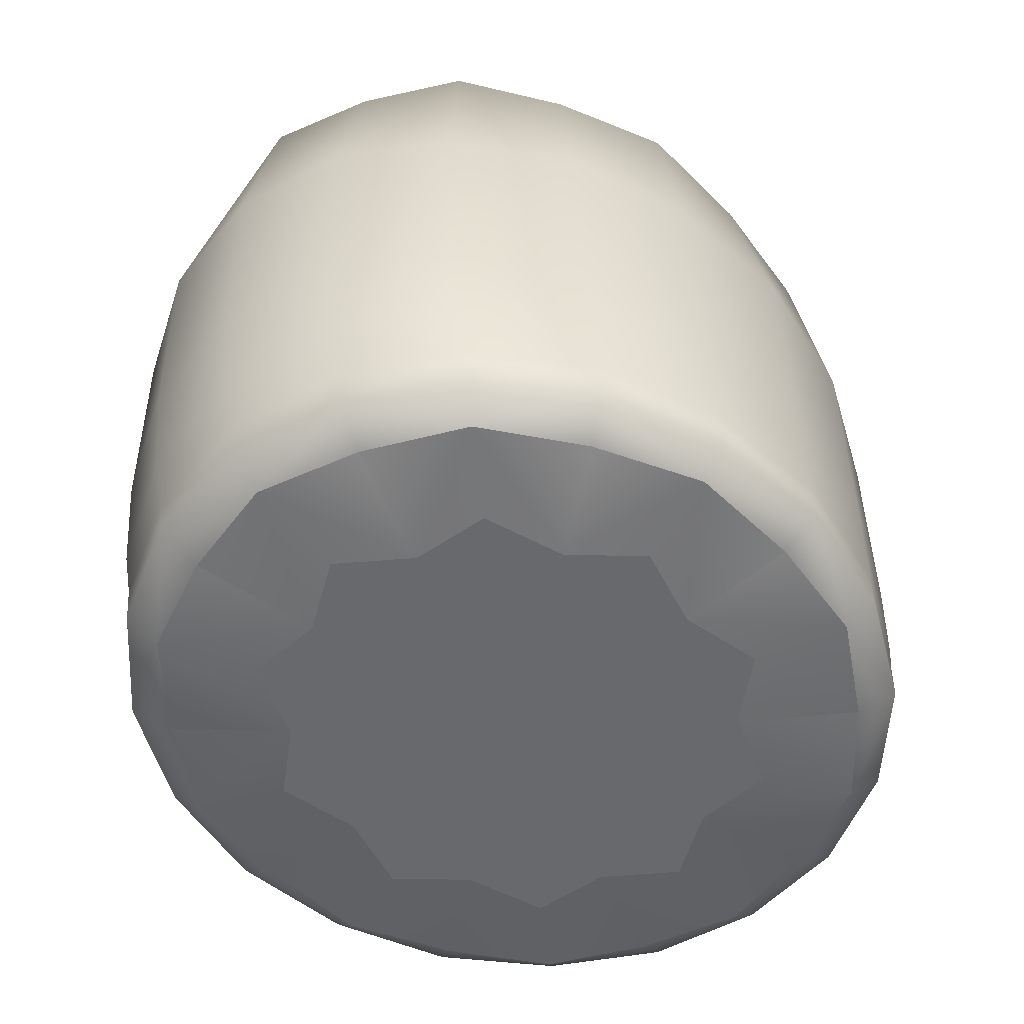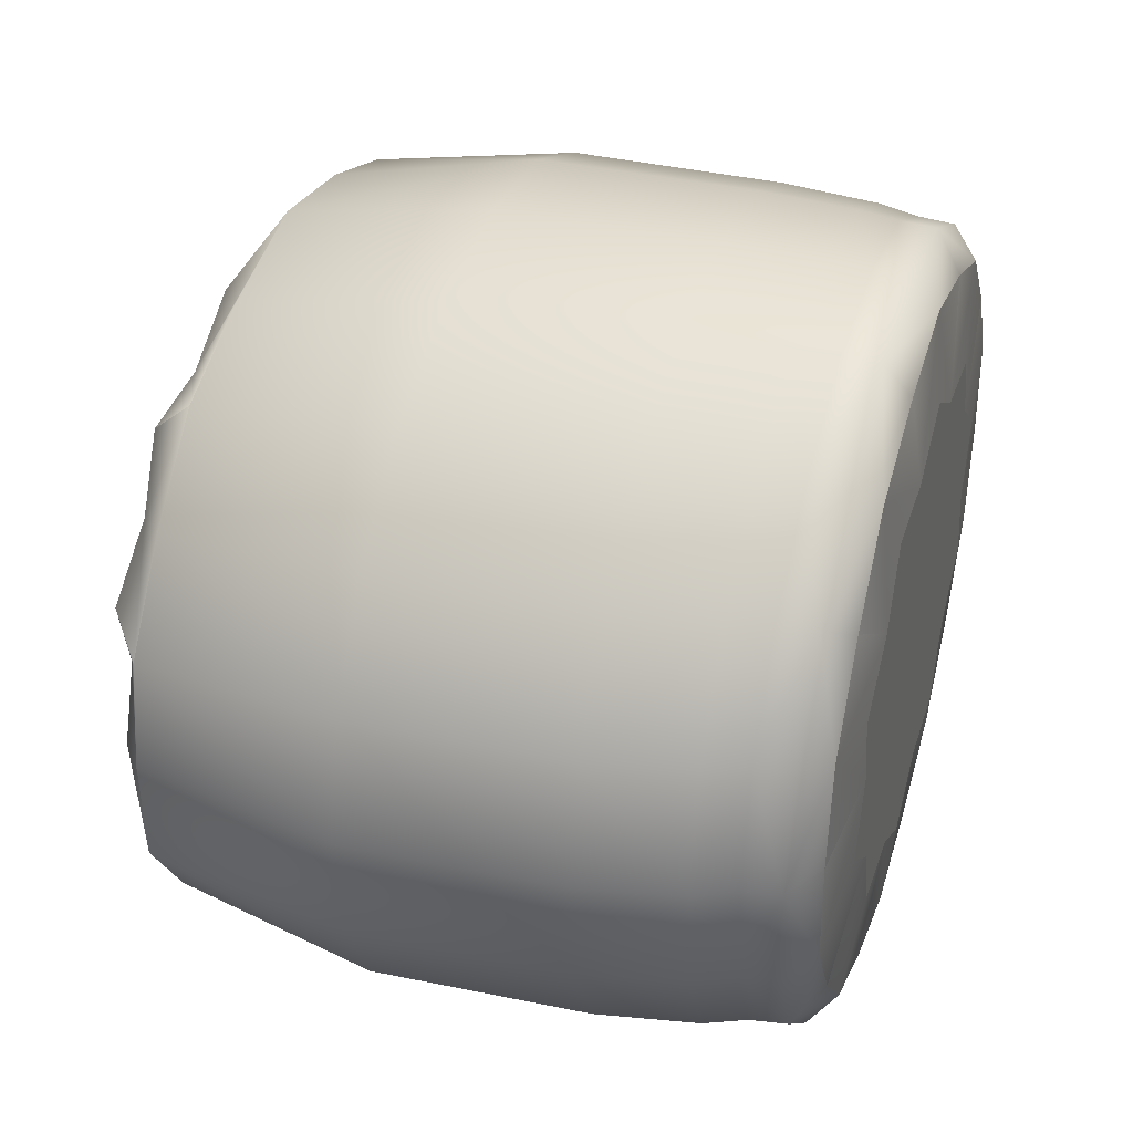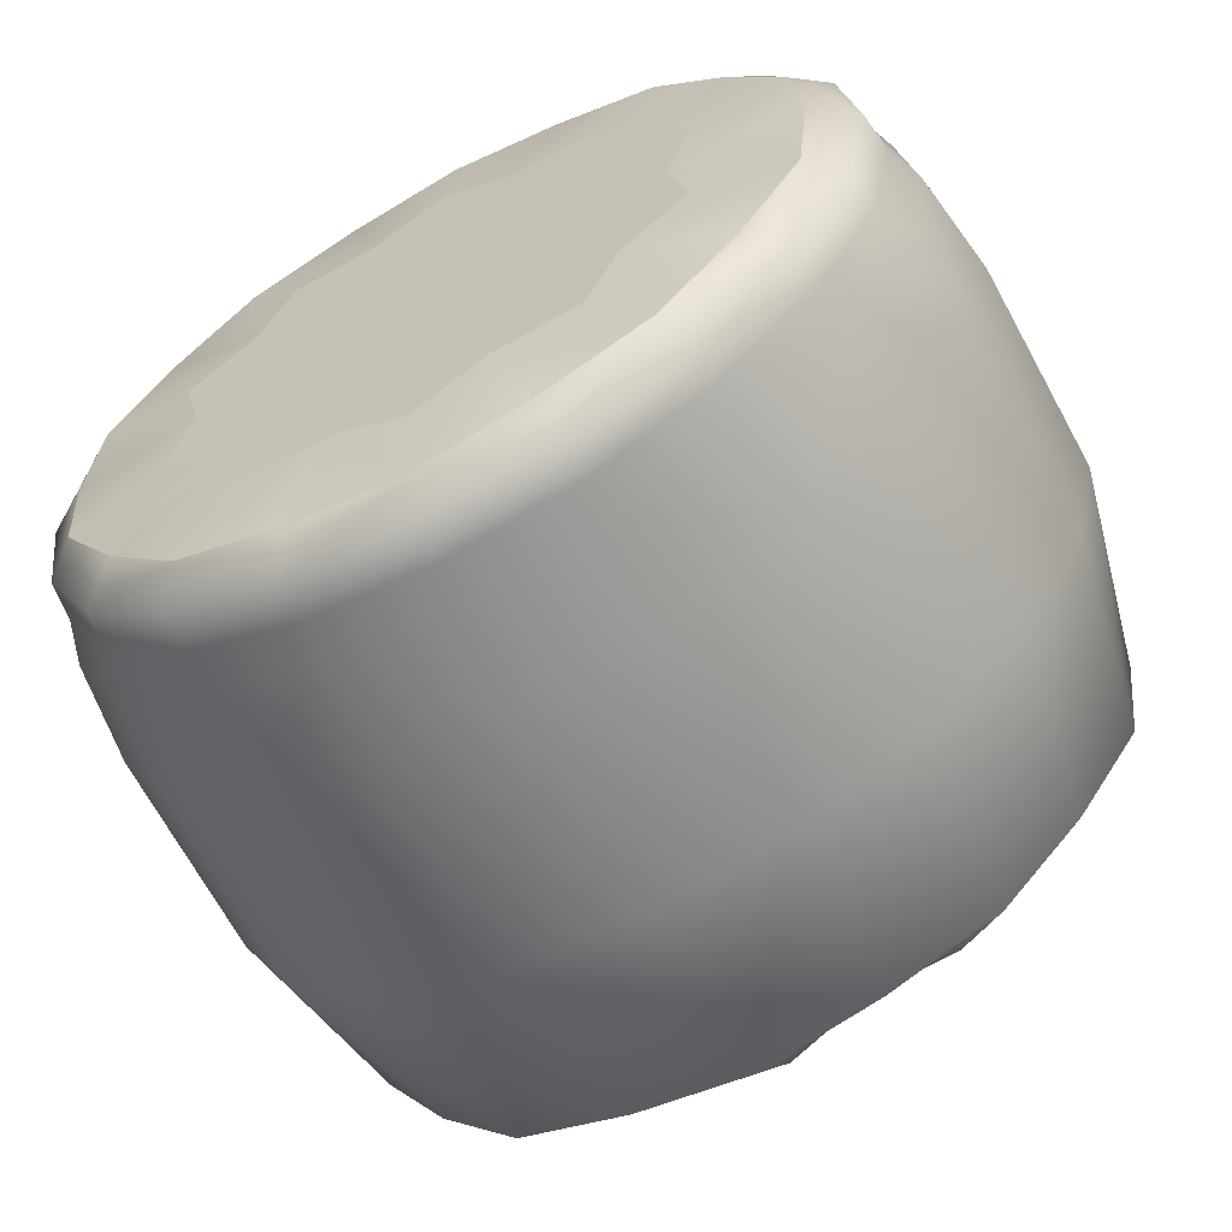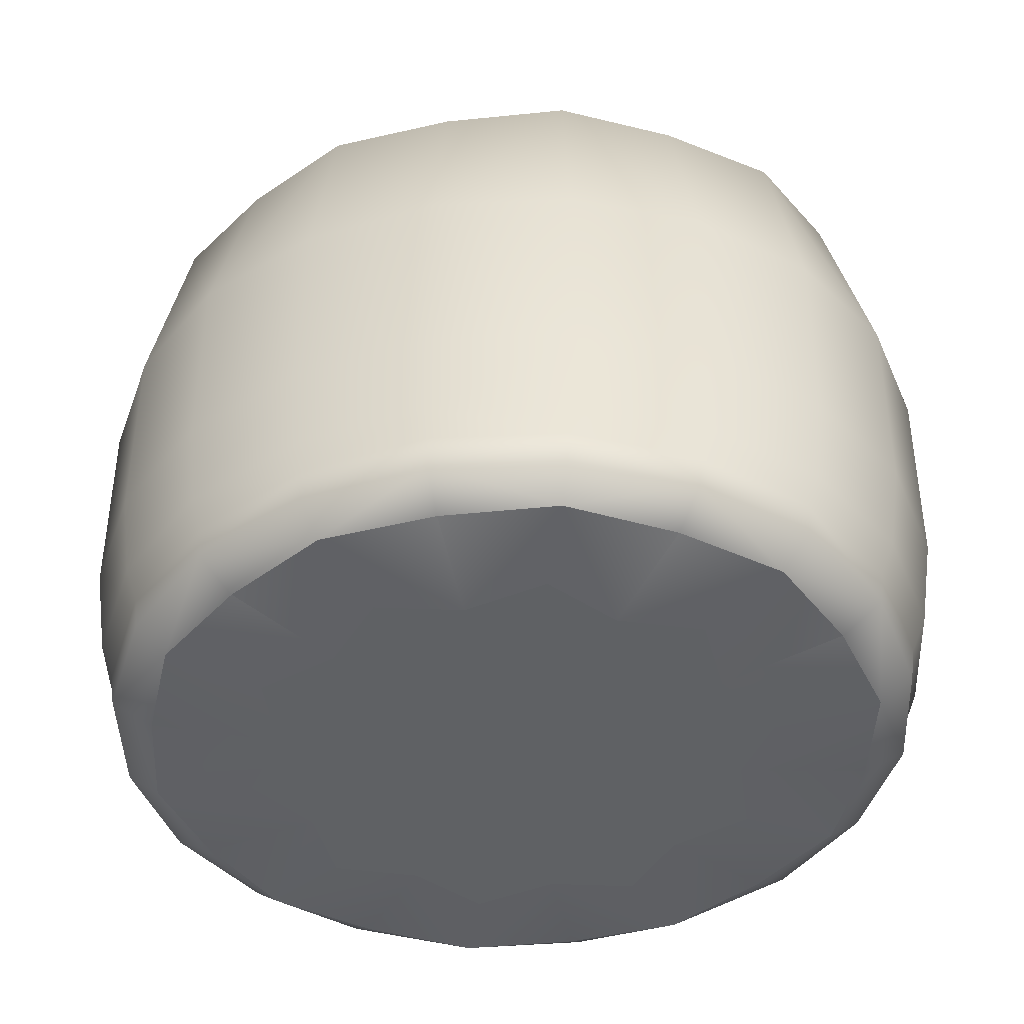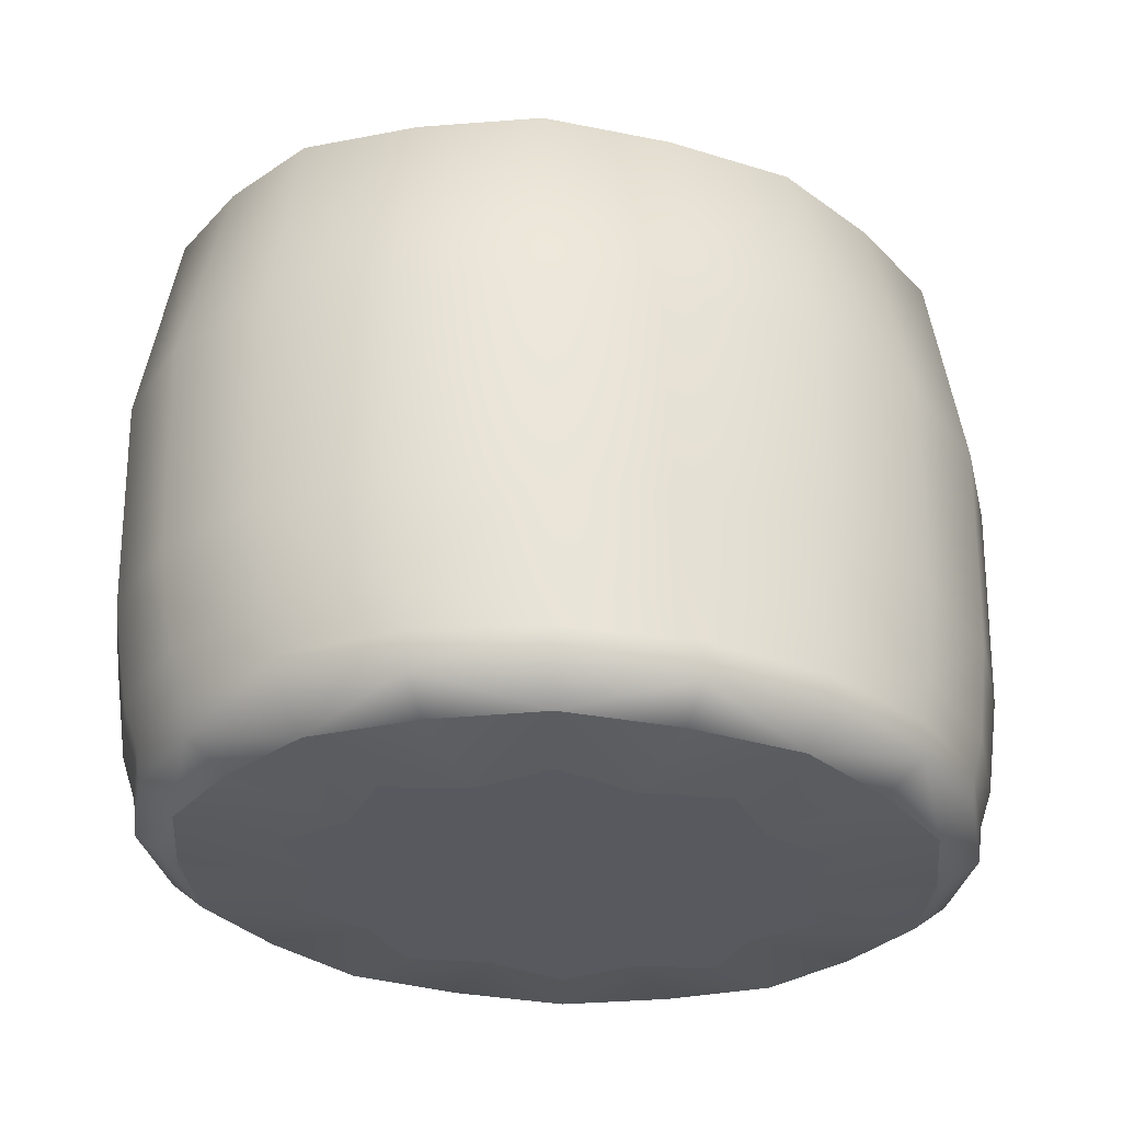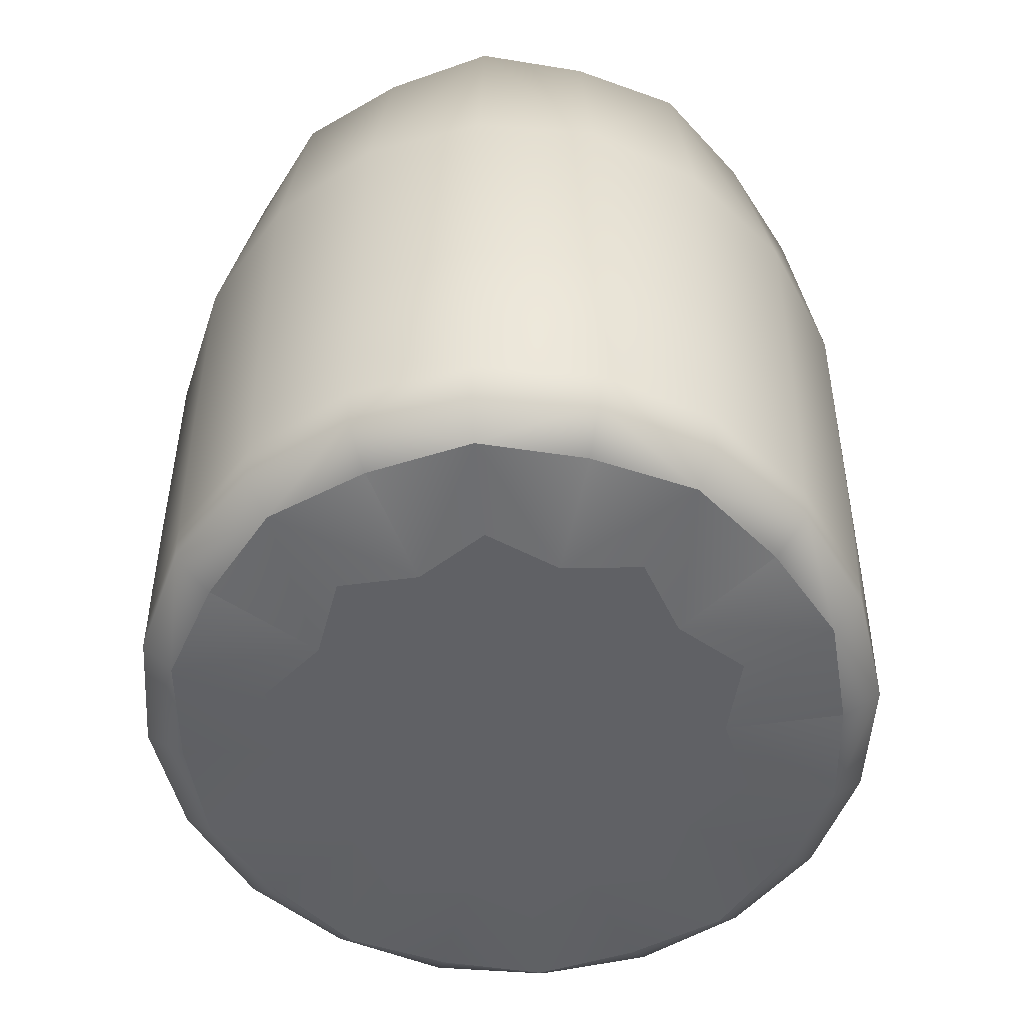
<metadata>
{"format":"obj","ext":"obj","renderer":"f3d","projection":"perspective","resolution":1024,"background":"white","views":[{"elev":-53.0,"azim":110.9,"up":"+Y"},{"elev":33.9,"azim":-73.3,"up":"+Z"},{"elev":-62.3,"azim":27.3,"up":"+Z"},{"elev":-46.5,"azim":-7.1,"up":"+Y"},{"elev":-30.3,"azim":-37.8,"up":"+Y"},{"elev":-49.5,"azim":-103.8,"up":"+Y"}]}
</metadata>
<code>
o 000_Cylinder_-_baked
g Cylinder_-_baked
v 31.95 -9.79 11.48
v 34.66 -4.137 3.723
v 58.47 -4.503 15.98
v 54.32 -10.12 21.09
v 34.86 3.716 3.811
v 58.99 3.346 16.14
v 78.4 2.978 34.37
v 77.59 -4.869 34.15
v 70.36 -10.44 38.7
v 89.87 -5.196 56.71
v 83.11 -10.75 58.43
v 90.9 2.649 56.98
v 95.62 2.387 81.59
v 94.47 -5.456 81.29
v 85.46 -10.97 80.89
v 90.54 -5.619 105.5
v 83.72 -11.14 103.2
v 91.7 2.224 105.8
v 79.92 2.17 127.4
v 78.86 -5.675 127.2
v 71.49 -11.17 121.9
v 60.22 -5.611 143.8
v 55.92 -11.13 138.3
v 61.09 2.235 144.1
v 37.32 2.408 154.4
v 36.72 -5.441 154.2
v 33.79 -10.96 146.1
v 10.49 -5.175 157
v 10.34 -10.73 150.3
v 10.77 2.677 157.1
v -15.92 3.012 152.2
v -15.85 -4.844 152.1
v -13.26 -10.42 144.3
v -39.66 -4.477 139.9
v -35.63 -10.09 134.7
v -40.05 3.382 139.8
v -59.46 3.75 121.6
v -58.78 -4.112 121.7
v -51.67 -9.767 117.1
v -71.06 -3.785 99.16
v -64.42 -9.459 97.35
v -71.96 4.079 99.01
v -76.68 4.341 74.39
v -75.66 -3.525 74.58
v -66.77 -9.242 74.88
v -71.73 -3.361 50.33
v -65.03 -9.071 52.58
v -72.76 4.504 50.14
v -60.99 4.558 28.55
v -60.05 -3.306 28.71
v -52.8 -9.046 33.84
v -41.41 -3.369 12.03
v -37.23 -9.078 17.48
v -42.15 4.493 11.91
v -18.38 4.32 1.586
v -17.91 -3.54 1.648
v -15.1 -9.255 9.626
v 8.325 -3.806 -1.088
v 8.353 -9.478 5.45
v 8.175 4.051 -1.077
v 35.67 33.56 4.141
v 61.79 33.17 16.91
v 60.4 11.92 16.5
v 35.27 12.3 3.948
v 82.92 32.79 35.53
v 80.67 11.54 34.92
v 96.69 32.45 58.42
v 93.8 11.21 57.67
v 102.1 32.18 83.2
v 98.88 10.94 82.37
v 98.28 32.02 107.5
v 94.99 10.78 106.6
v 85.96 31.97 128.9
v 82.95 10.73 128.2
v 65.97 32.04 145.3
v 63.53 10.8 144.7
v 40.59 32.23 155.3
v 38.96 10.98 154.8
v 12.09 32.52 157.5
v 11.43 11.26 157.3
v -16.65 32.88 152.2
v -16.28 11.6 152.1
v -42.77 33.27 139.4
v -41.41 11.98 139.6
v -63.9 33.65 120.8
v -61.67 12.36 121.2
v -77.66 33.99 97.88
v -74.81 12.7 98.42
v -83.11 34.26 73.1
v -79.89 12.96 73.72
v -79.26 34.43 48.83
v -76 13.12 49.46
v -66.94 34.48 27.36
v -63.95 13.18 27.93
v -46.95 34.4 10.98
v -44.54 13.11 11.42
v -21.57 34.21 1.022
v -19.97 12.92 1.275
v 6.931 33.92 -1.208
v 7.558 12.64 -1.171
v 33.1 123.1 12.4
v 57.92 122.7 22.56
v 62.29 79.06 17.24
v 35.84 79.46 4.4
v 75.93 122.4 40.61
v 83.7 78.68 35.93
v 90.36 122.1 60.71
v 97.68 78.33 58.87
v 93.41 121.8 83.33
v 103.2 78.06 83.67
v 91.95 121.7 105.7
v 99.4 77.9 107.9
v 78.87 121.6 124.2
v 86.99 77.85 129.4
v 62.07 121.7 140.3
v 66.81 77.93 145.7
v 37.86 121.9 147.7
v 41.16 78.12 155.6
v 12.14 122.1 151.4
v 12.34 78.41 157.8
v -13.95 122.5 144.8
v -16.75 78.77 152.4
v -38.77 122.8 134.6
v -43.2 79.17 139.5
v -56.78 123.2 116.6
v -64.61 79.55 120.8
v -71.21 123.5 96.49
v -78.59 79.9 97.89
v -74.26 123.7 73.87
v -84.15 80.17 73.09
v -72.8 123.9 51.5
v -80.31 80.33 48.82
v -59.72 123.9 32.95
v -67.9 80.38 27.37
v -42.91 123.9 16.87
v -47.72 80.3 11.04
v -18.71 123.7 9.478
v -22.07 80.11 1.131
v 7.016 123.4 5.811
v 6.751 79.82 -1.025
v 9.324 -11.98 77.87
v 23.95 -11.77 34.89
v 42.03 -11.99 36.56
v 48.81 -12.2 52.51
v 62.97 -12.45 63.72
v 58.59 -12.54 79.82
v 63.41 -12.73 96.28
v 49.55 -12.66 106.4
v 43.2 -12.72 121.8
v 25.14 -12.53 122.1
v 10.04 -12.43 130.6
v -5.305 -12.18 120.9
v -23.39 -11.97 119.2
v -30.17 -11.76 103.2
v -44.32 -11.51 92.02
v -39.94 -11.42 75.93
v -44.77 -11.22 59.47
v -30.9 -11.29 49.36
v -24.55 -11.23 33.94
v -6.497 -11.43 33.69
v 8.603 -11.52 25.19
v 44.75 137.3 37.91
v 52.53 137.1 54.09
v 24.82 137.5 35.83
v 9.587 137.3 78.67
v 68.34 136.8 65.66
v 63.85 136.7 81.73
v 69.49 136.5 98.38
v 54.44 136.6 108.2
v 47.76 136.5 123.6
v 27.9 136.7 123.4
v 11.45 136.9 131.6
v -5.641 137.1 121.5
v -25.57 137.4 119.4
v -33.36 137.6 103.3
v -50.32 138.1 58.97
v -35.27 138.1 49.13
v -44.68 137.9 75.61
v -28.59 138.1 33.77
v -8.722 137.9 33.93
v 7.725 137.8 25.73
v -49.17 137.8 91.68
f 2 3 4 1
f 6 3 2 5
f 8 3 6 7
f 4 3 8 9
f 8 10 11 9
f 12 10 8 7
f 14 10 12 13
f 11 10 14 15
f 14 16 17 15
f 18 16 14 13
f 20 16 18 19
f 17 16 20 21
f 20 22 23 21
f 24 22 20 19
f 26 22 24 25
f 23 22 26 27
f 26 28 29 27
f 30 28 26 25
f 32 28 30 31
f 29 28 32 33
f 32 34 35 33
f 36 34 32 31
f 38 34 36 37
f 35 34 38 39
f 38 40 41 39
f 42 40 38 37
f 44 40 42 43
f 41 40 44 45
f 44 46 47 45
f 48 46 44 43
f 50 46 48 49
f 47 46 50 51
f 50 52 53 51
f 54 52 50 49
f 56 52 54 55
f 53 52 56 57
f 56 58 59 57
f 60 58 56 55
f 2 58 60 5
f 59 58 2 1
f 62 63 64 61
f 66 63 62 65
f 6 63 66 7
f 64 63 6 5
f 67 68 66 65
f 70 68 67 69
f 12 68 70 13
f 66 68 12 7
f 71 72 70 69
f 74 72 71 73
f 18 72 74 19
f 70 72 18 13
f 75 76 74 73
f 78 76 75 77
f 24 76 78 25
f 74 76 24 19
f 79 80 78 77
f 82 80 79 81
f 30 80 82 31
f 78 80 30 25
f 83 84 82 81
f 86 84 83 85
f 36 84 86 37
f 82 84 36 31
f 87 88 86 85
f 90 88 87 89
f 42 88 90 43
f 86 88 42 37
f 91 92 90 89
f 94 92 91 93
f 48 92 94 49
f 90 92 48 43
f 95 96 94 93
f 98 96 95 97
f 54 96 98 55
f 94 96 54 49
f 99 100 98 97
f 64 100 99 61
f 60 100 64 5
f 98 100 60 55
f 102 103 104 101
f 106 103 102 105
f 62 103 106 65
f 104 103 62 61
f 107 108 106 105
f 110 108 107 109
f 67 108 110 69
f 106 108 67 65
f 111 112 110 109
f 114 112 111 113
f 71 112 114 73
f 110 112 71 69
f 115 116 114 113
f 118 116 115 117
f 75 116 118 77
f 114 116 75 73
f 119 120 118 117
f 122 120 119 121
f 79 120 122 81
f 118 120 79 77
f 123 124 122 121
f 126 124 123 125
f 83 124 126 85
f 122 124 83 81
f 127 128 126 125
f 130 128 127 129
f 87 128 130 89
f 126 128 87 85
f 131 132 130 129
f 134 132 131 133
f 91 132 134 93
f 130 132 91 89
f 135 136 134 133
f 138 136 135 137
f 95 136 138 97
f 134 136 95 93
f 139 140 138 137
f 104 140 139 101
f 99 140 104 61
f 138 140 99 97
f 142 143 144 141
f 4 143 142 1
f 144 143 4 9
f 144 145 146 141
f 11 145 144 9
f 146 145 11 15
f 146 147 148 141
f 17 147 146 15
f 148 147 17 21
f 148 149 150 141
f 23 149 148 21
f 150 149 23 27
f 150 151 152 141
f 29 151 150 27
f 152 151 29 33
f 152 153 154 141
f 35 153 152 33
f 154 153 35 39
f 154 155 156 141
f 41 155 154 39
f 156 155 41 45
f 156 157 158 141
f 47 157 156 45
f 158 157 47 51
f 158 159 160 141
f 53 159 158 51
f 160 159 53 57
f 160 161 142 141
f 59 161 160 57
f 142 161 59 1
f 102 162 163 105
f 164 162 102 101
f 163 162 164 165
f 107 166 167 109
f 163 166 107 105
f 167 166 163 165
f 111 168 169 113
f 167 168 111 109
f 169 168 167 165
f 115 170 171 117
f 169 170 115 113
f 171 170 169 165
f 119 172 173 121
f 171 172 119 117
f 173 172 171 165
f 123 174 175 125
f 173 174 123 121
f 175 174 173 165
f 131 176 177 133
f 178 176 131 129
f 177 176 178 165
f 135 179 180 137
f 177 179 135 133
f 180 179 177 165
f 139 181 164 101
f 180 181 139 137
f 164 181 180 165
f 127 182 178 129
f 175 182 127 125
f 178 182 175 165

</code>
